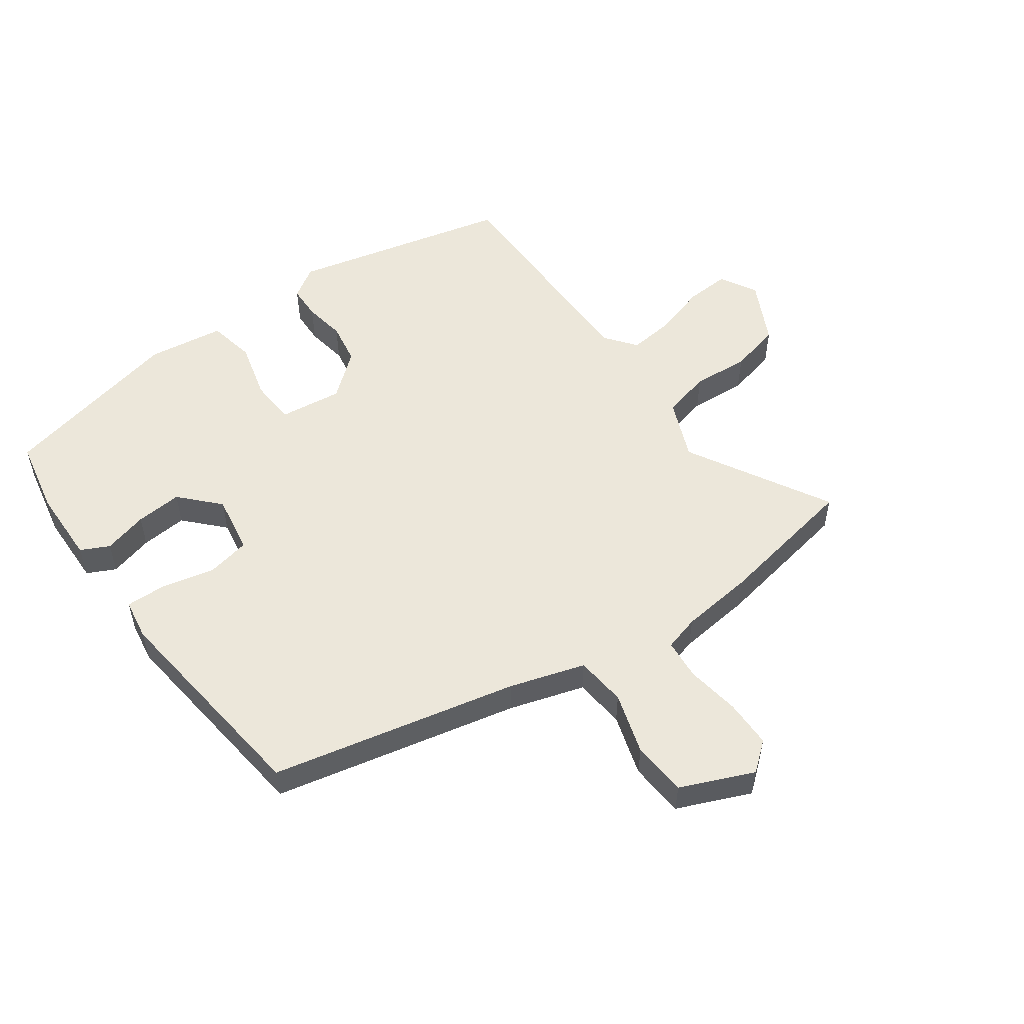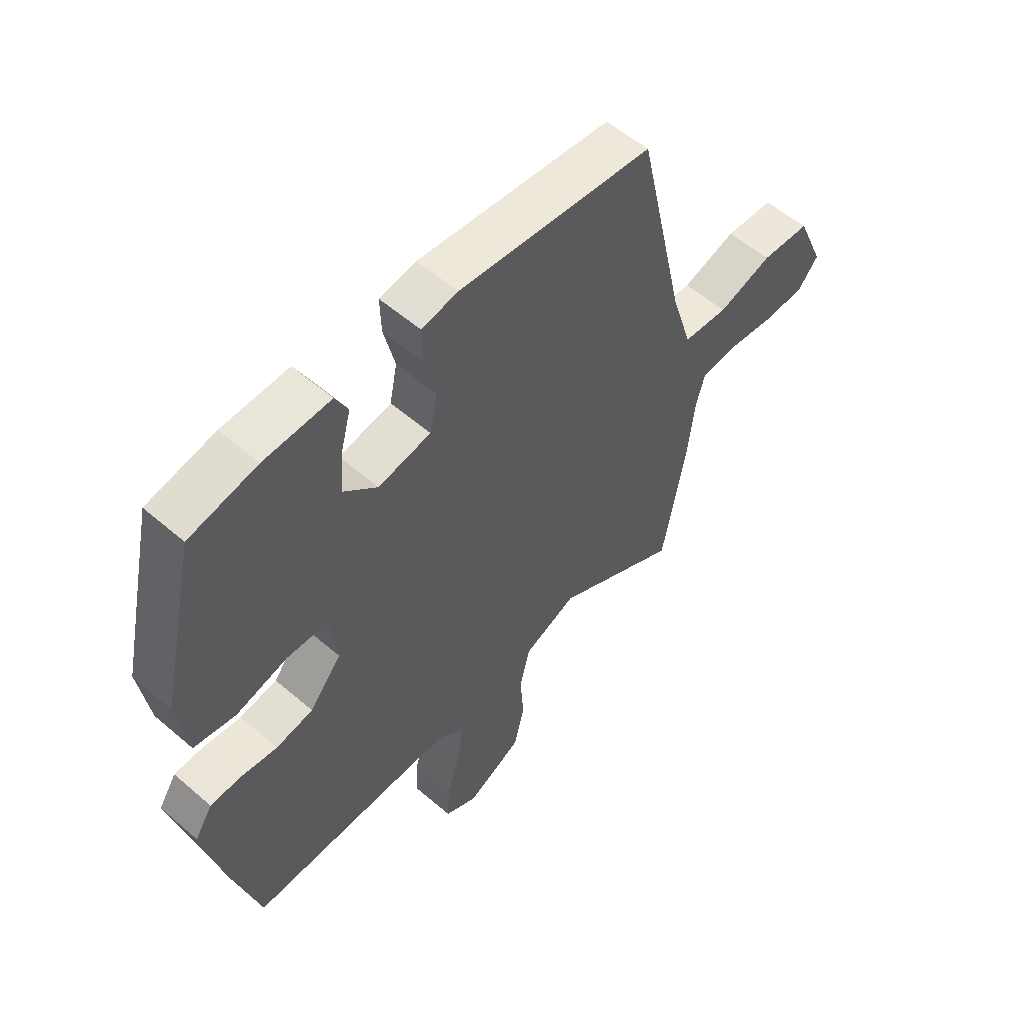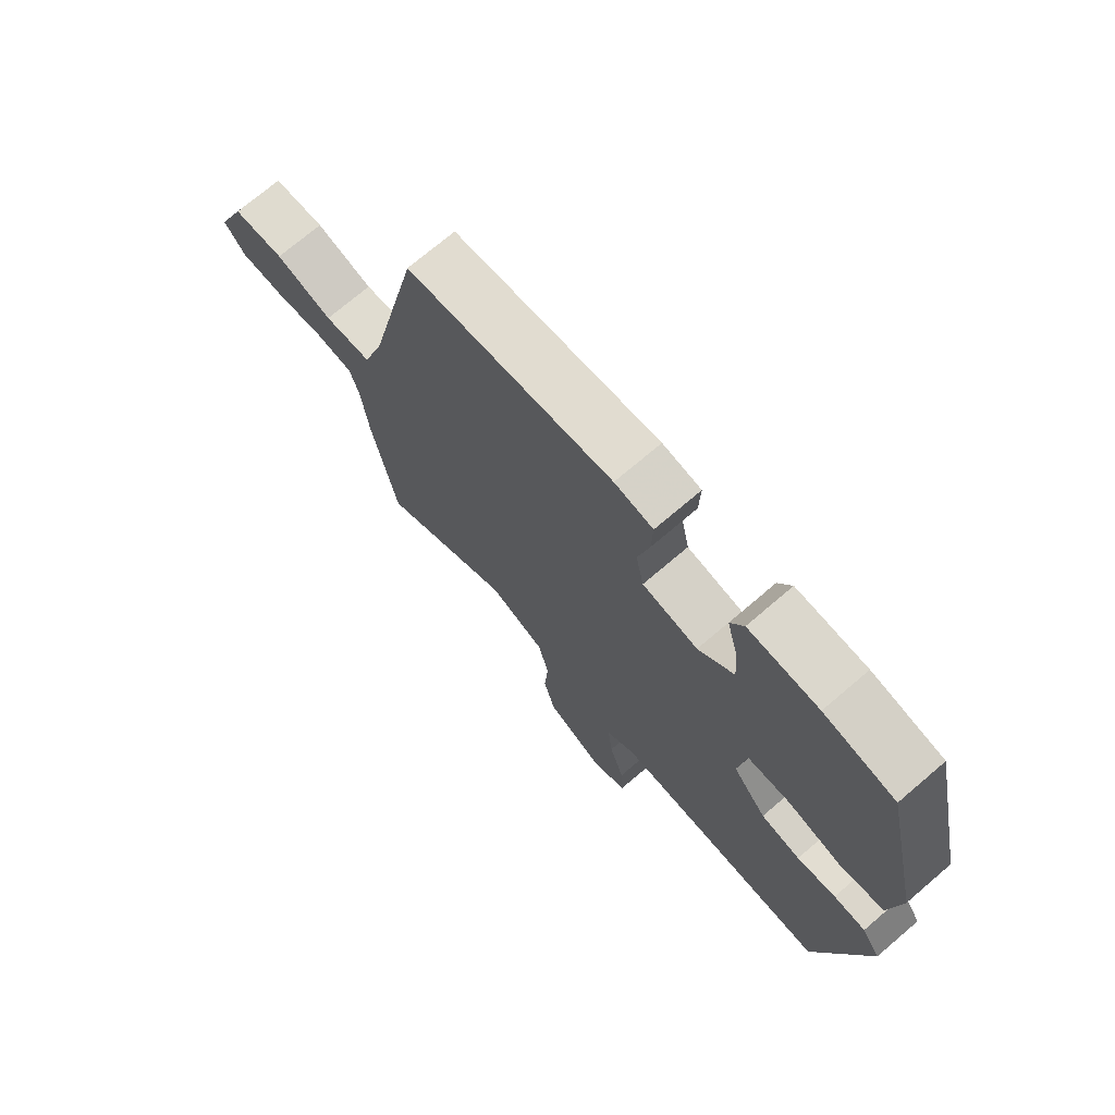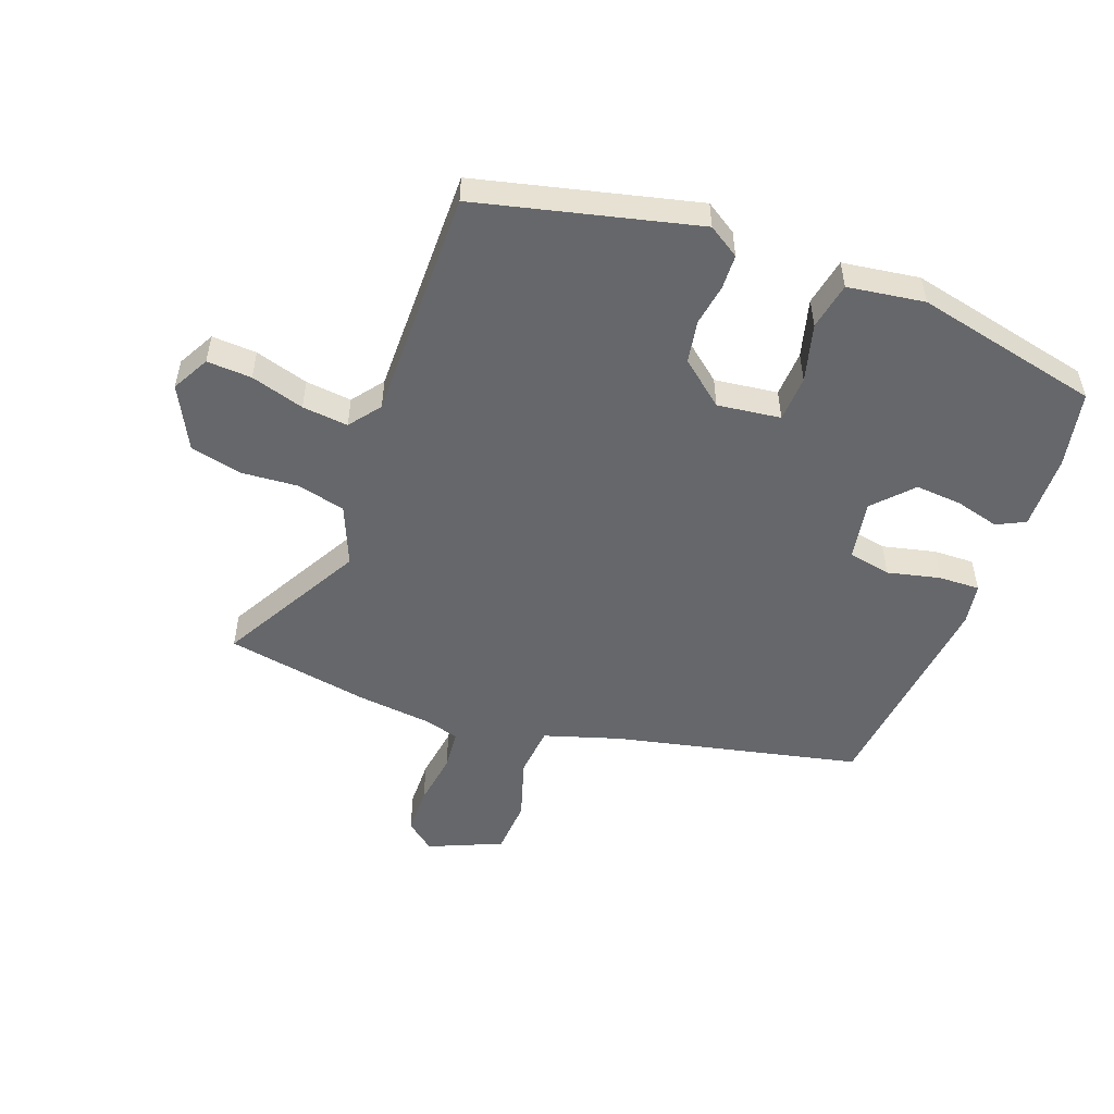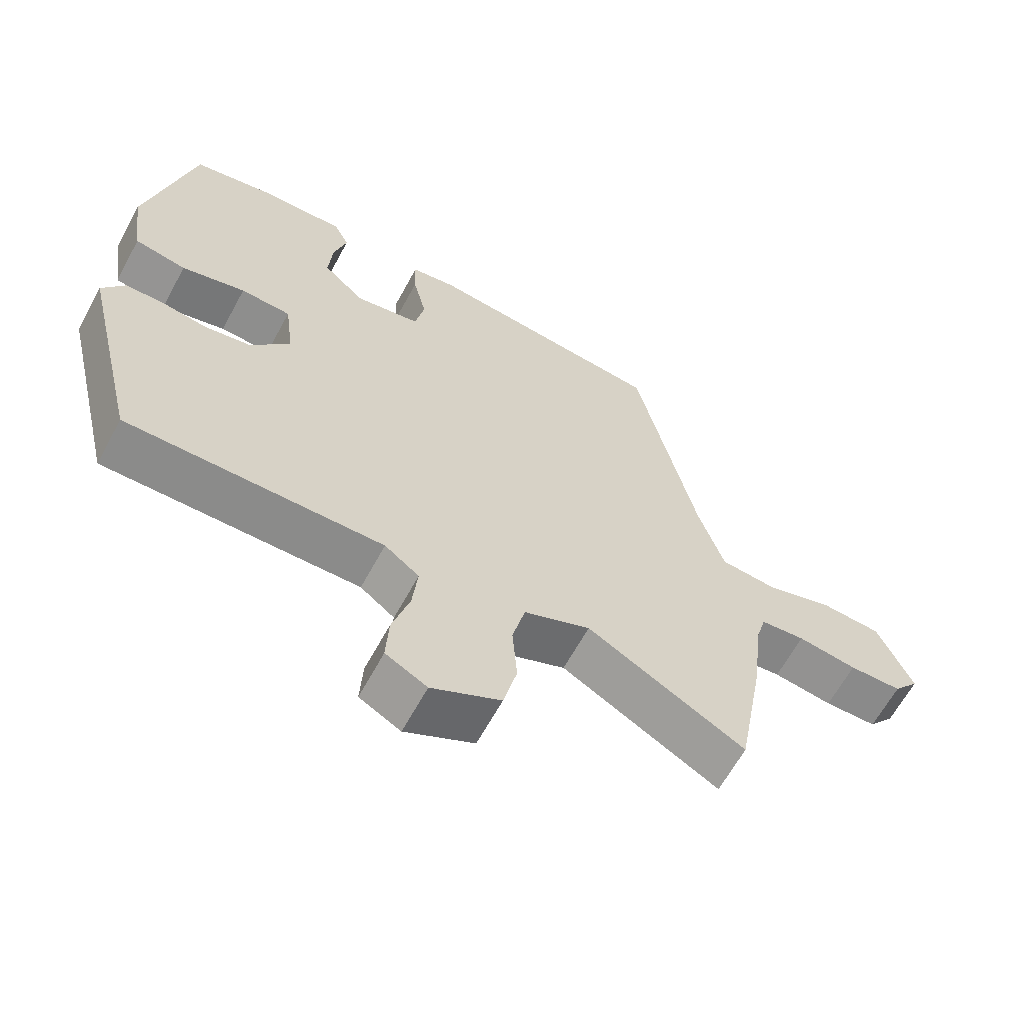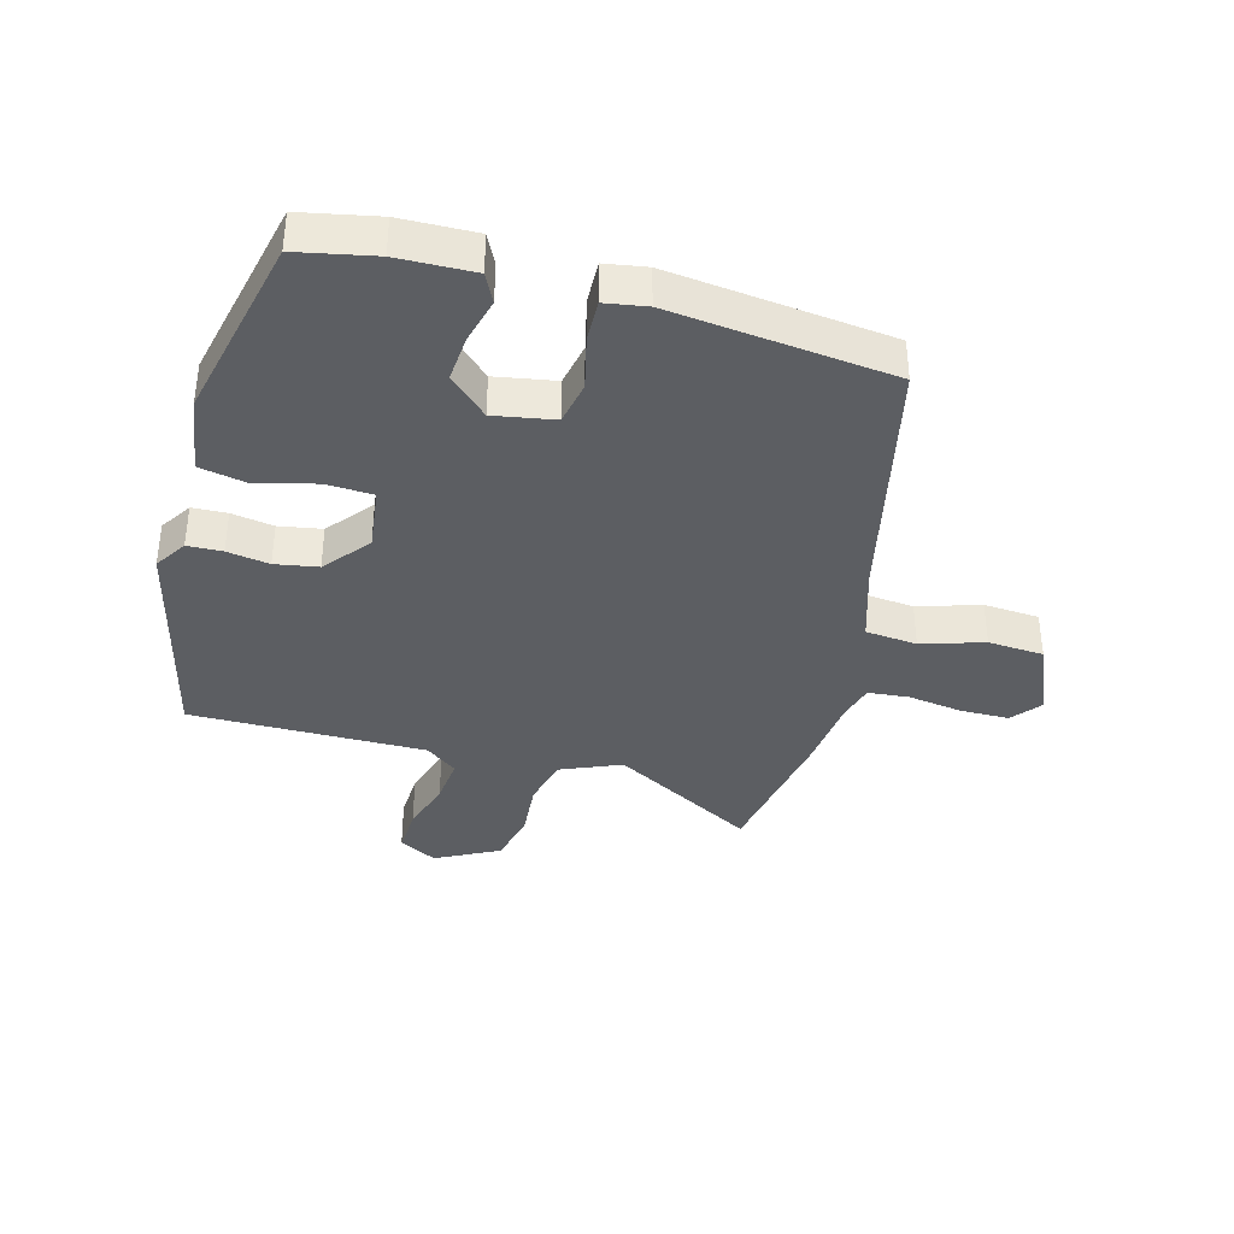
<metadata>
{"format":"obj","ext":"obj","renderer":"f3d","projection":"perspective","resolution":1024,"background":"white","views":[{"elev":53.4,"azim":54.1,"up":"+Y"},{"elev":56.4,"azim":-48.0,"up":"+Z"},{"elev":72.4,"azim":-130.5,"up":"+Z"},{"elev":-52.0,"azim":-110.2,"up":"+Y"},{"elev":-63.8,"azim":-28.5,"up":"+Z"},{"elev":-37.6,"azim":-15.2,"up":"+Y"}]}
</metadata>
<code>
v 0.372 0.07 0.478
v 0.461 0.07 0.077
v 0.499 0.07 -0.045
v 0.582 0.07 -0.053
v 0.682 0.07 -0.022
v 0.772 0.07 -0.028
v 0.823 0.07 -0.147
v 0.785 0.07 -0.194
v 0.707 0.07 -0.195
v 0.619 0.07 -0.182
v 0.553 0.07 -0.188
v 0.537 0.07 -0.246
v 0.524 0.07 -0.366
v 0.482 0.07 -0.601
v 0.249 0.07 -0.471
v 0.151 0.07 -0.512
v 0.132 0.07 -0.591
v 0.139 0.07 -0.684
v 0.119 0.07 -0.768
v 0.017 0.07 -0.82
v -0.044 0.07 -0.787
v -0.04 0.07 -0.714
v -0.014 0.07 -0.627
v -0.006 0.07 -0.552
v -0.057 0.07 -0.513
v -0.436 0.07 -0.515
v -0.522 0.07 -0.158
v -0.489 0.07 -0.107
v -0.433 0.07 -0.105
v -0.365 0.07 -0.116
v -0.296 0.07 -0.104
v -0.237 0.07 -0.032
v -0.25 0.07 0.071
v -0.325 0.07 0.075
v -0.42 0.07 0.05
v -0.497 0.07 0.065
v -0.515 0.07 0.19
v -0.447 0.07 0.492
v -0.323 0.07 0.517
v -0.201 0.07 0.52
v -0.178 0.07 0.474
v -0.197 0.07 0.402
v -0.203 0.07 0.326
v -0.141 0.07 0.268
v -0.044 0.07 0.285
v -0.03 0.07 0.355
v -0.05 0.07 0.441
v -0.052 0.07 0.508
v 0.015 0.07 0.519
v 0.372 0 0.478
v 0.461 0 0.077
v 0.499 0 -0.045
v 0.582 0 -0.053
v 0.682 0 -0.022
v 0.772 0 -0.028
v 0.823 0 -0.147
v 0.785 0 -0.194
v 0.707 0 -0.195
v 0.619 0 -0.182
v 0.553 0 -0.188
v 0.537 0 -0.246
v 0.524 0 -0.366
v 0.482 0 -0.601
v 0.249 0 -0.471
v 0.151 0 -0.512
v 0.132 0 -0.591
v 0.139 0 -0.684
v 0.119 0 -0.768
v 0.017 0 -0.82
v -0.044 0 -0.787
v -0.04 0 -0.714
v -0.014 0 -0.627
v -0.006 0 -0.552
v -0.057 0 -0.513
v -0.436 0 -0.515
v -0.522 0 -0.158
v -0.489 0 -0.107
v -0.433 0 -0.105
v -0.365 0 -0.116
v -0.296 0 -0.104
v -0.237 0 -0.032
v -0.25 0 0.071
v -0.325 0 0.075
v -0.42 0 0.05
v -0.497 0 0.065
v -0.515 0 0.19
v -0.447 0 0.492
v -0.323 0 0.517
v -0.201 0 0.52
v -0.178 0 0.474
v -0.197 0 0.402
v -0.203 0 0.326
v -0.141 0 0.268
v -0.044 0 0.285
v -0.03 0 0.355
v -0.05 0 0.441
v -0.052 0 0.508
v 0.015 0 0.519
f 49 1 2
f 48 49 2
f 47 48 2
f 46 47 2
f 45 46 2 3
f 44 45 3
f 40 41 42
f 39 40 42
f 38 39 42
f 37 38 42
f 36 37 42
f 35 36 42
f 34 35 42
f 33 34 42 43
f 32 33 43 44
f 28 29 30
f 27 28 30
f 26 27 30
f 25 26 30
f 24 25 30 31
f 21 22 23
f 20 21 23
f 19 20 23
f 18 19 23
f 17 18 23
f 16 17 23 24
f 24 31 32
f 16 24 32
f 15 16 32
f 32 44 3
f 15 32 3
f 14 15 3
f 13 14 3
f 12 13 3
f 8 9 10
f 7 8 10
f 6 7 10
f 5 6 10
f 4 5 10
f 11 12 3 4
f 4 10 11
f 51 50 98
f 51 98 97
f 51 97 96
f 51 96 95
f 52 51 95 94
f 52 94 93
f 91 90 89
f 91 89 88
f 91 88 87
f 91 87 86
f 91 86 85
f 91 85 84
f 91 84 83
f 92 91 83 82
f 93 92 82 81
f 79 78 77
f 79 77 76
f 79 76 75
f 79 75 74
f 80 79 74 73
f 72 71 70
f 72 70 69
f 72 69 68
f 72 68 67
f 72 67 66
f 73 72 66 65
f 81 80 73
f 81 73 65
f 81 65 64
f 52 93 81
f 52 81 64
f 52 64 63
f 52 63 62
f 52 62 61
f 59 58 57
f 59 57 56
f 59 56 55
f 59 55 54
f 59 54 53
f 53 52 61 60
f 60 59 53
f 1 50 51 2
f 2 51 52 3
f 3 52 53 4
f 4 53 54 5
f 5 54 55 6
f 6 55 56 7
f 7 56 57 8
f 8 57 58 9
f 9 58 59 10
f 10 59 60 11
f 11 60 61 12
f 12 61 62 13
f 13 62 63 14
f 14 63 64 15
f 15 64 65 16
f 16 65 66 17
f 17 66 67 18
f 18 67 68 19
f 19 68 69 20
f 20 69 70 21
f 21 70 71 22
f 22 71 72 23
f 23 72 73 24
f 24 73 74 25
f 25 74 75 26
f 26 75 76 27
f 27 76 77 28
f 28 77 78 29
f 29 78 79 30
f 30 79 80 31
f 31 80 81 32
f 32 81 82 33
f 33 82 83 34
f 34 83 84 35
f 35 84 85 36
f 36 85 86 37
f 37 86 87 38
f 38 87 88 39
f 39 88 89 40
f 40 89 90 41
f 41 90 91 42
f 42 91 92 43
f 43 92 93 44
f 44 93 94 45
f 45 94 95 46
f 46 95 96 47
f 47 96 97 48
f 48 97 98 49
f 49 98 50 1

</code>
